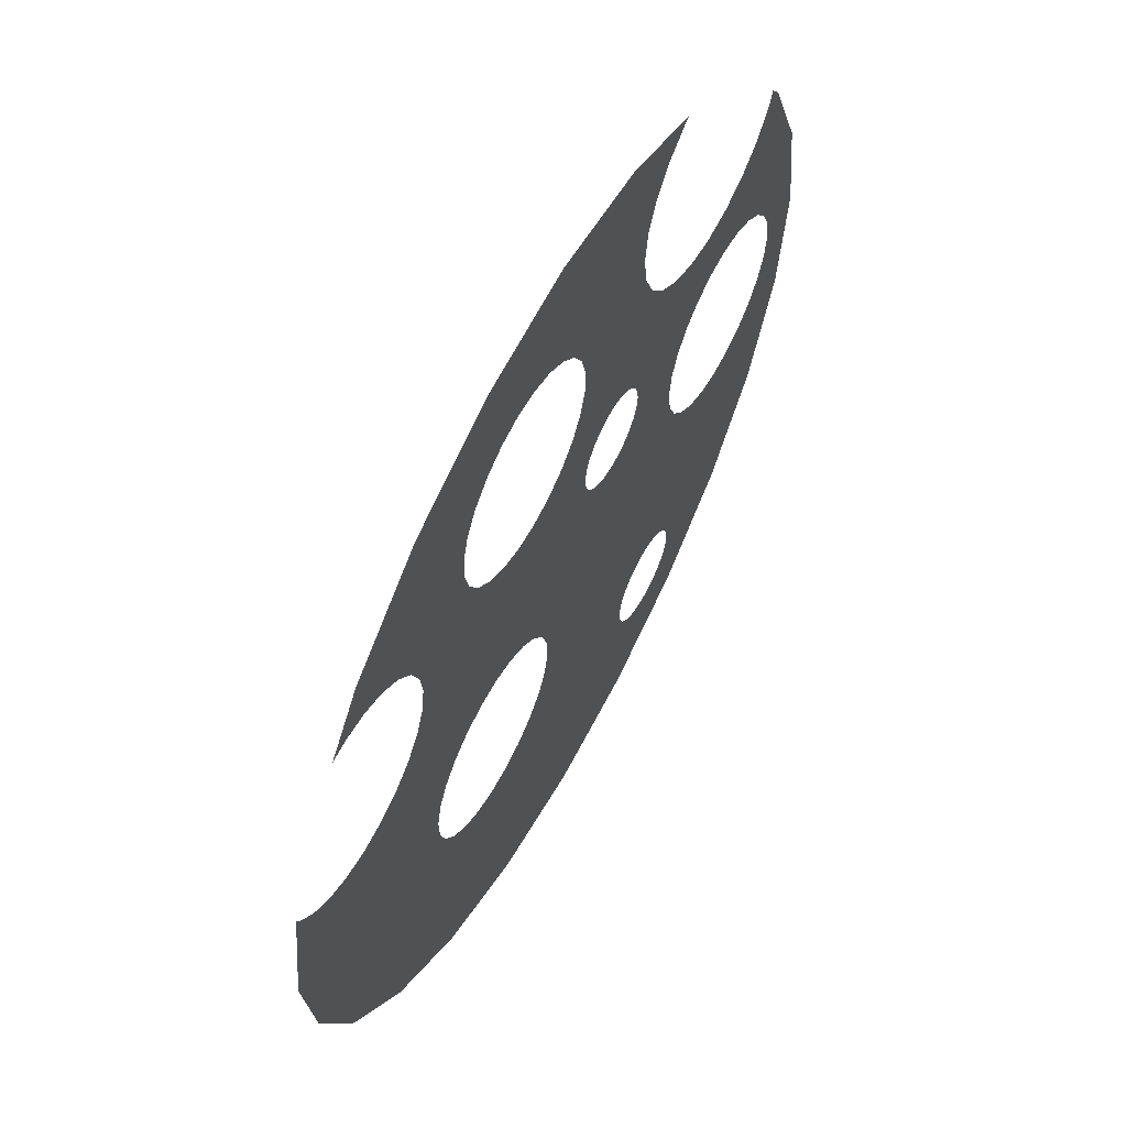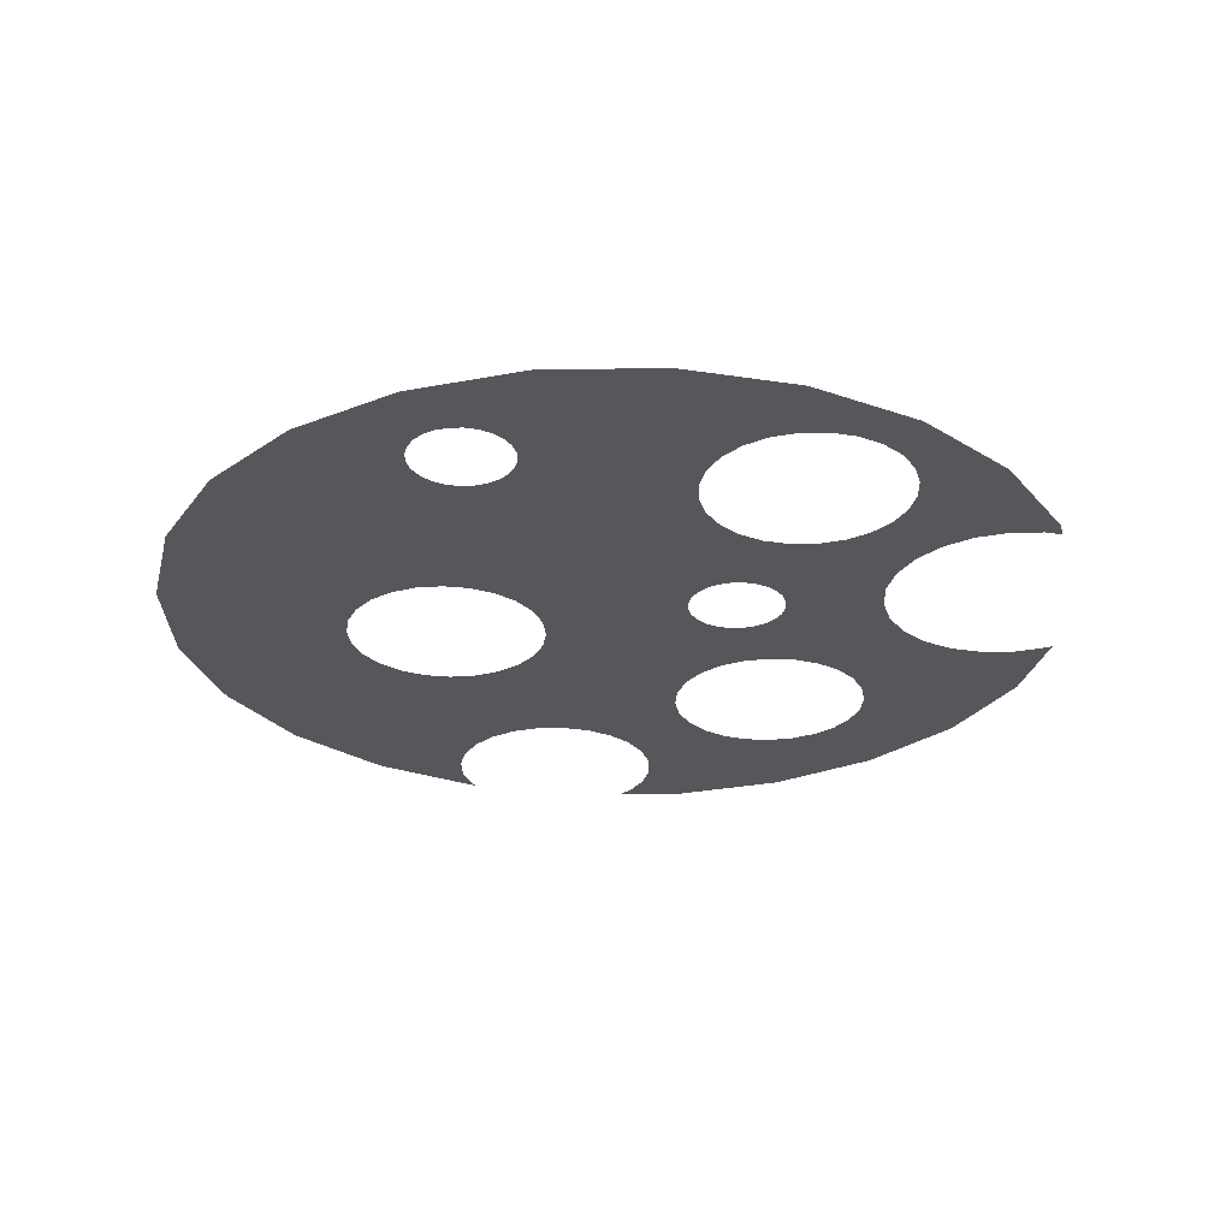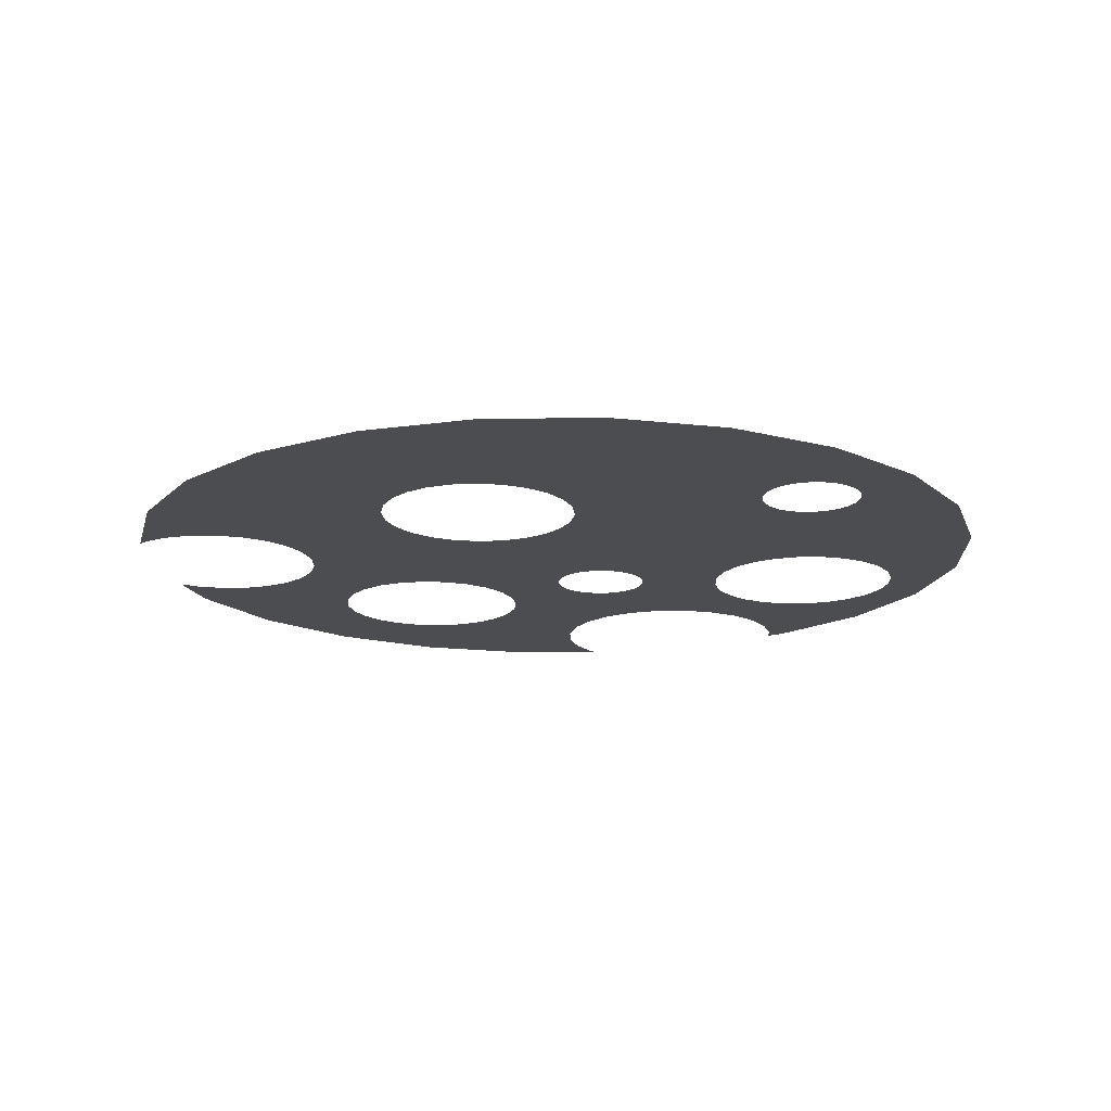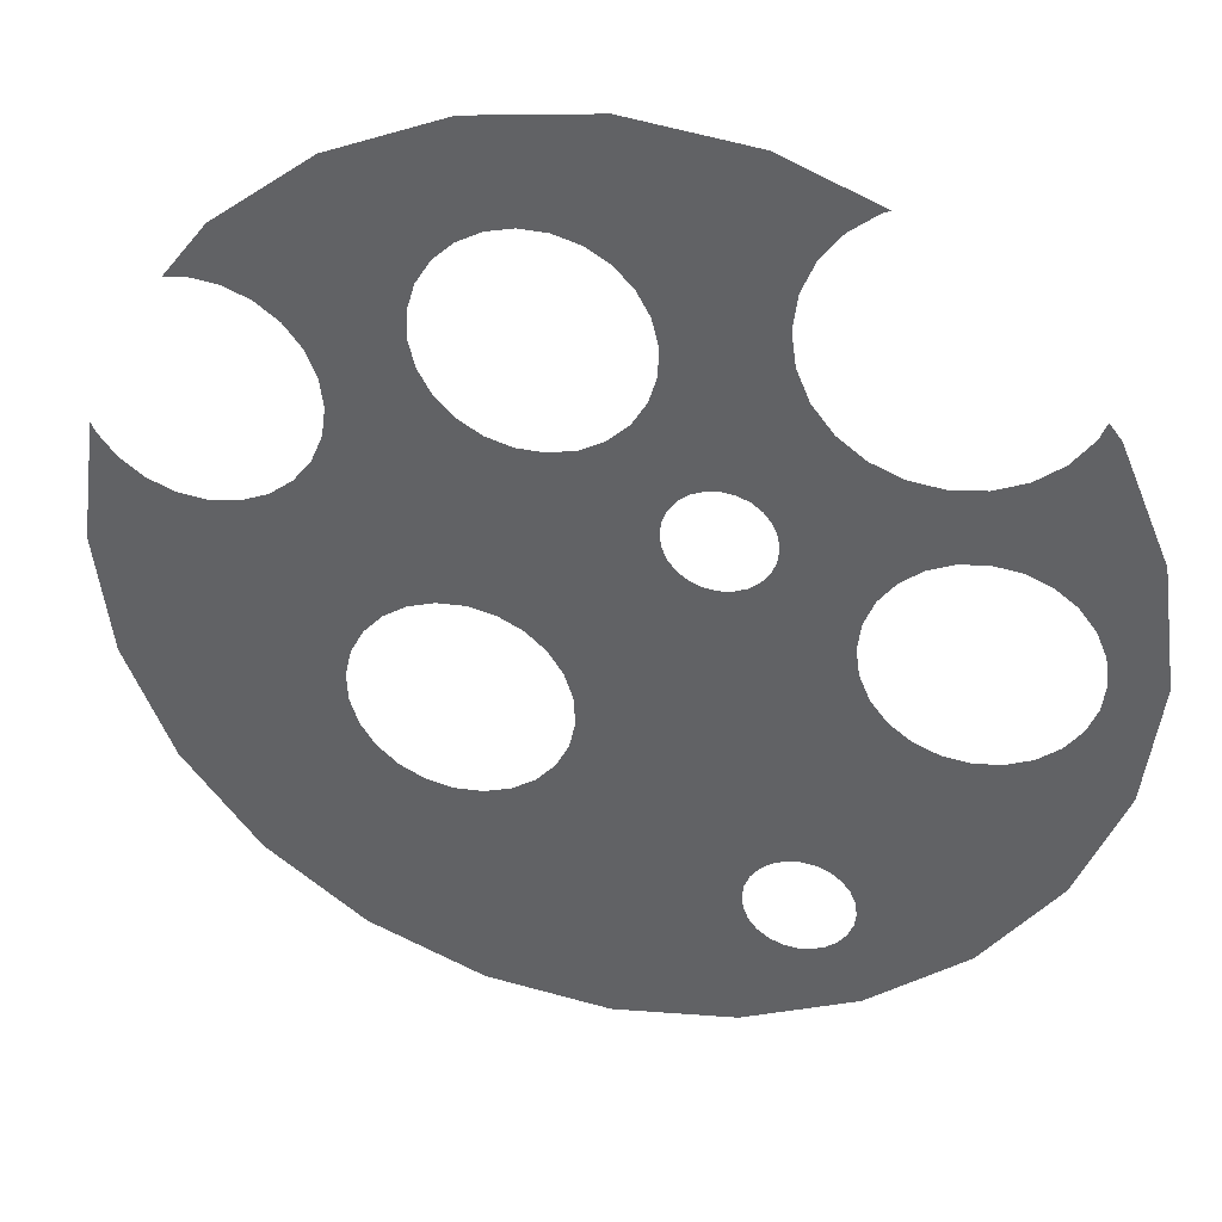
<metadata>
{"format":"obj","ext":"obj","renderer":"f3d","projection":"perspective","resolution":1024,"background":"white","views":[{"elev":61.1,"azim":118.5,"up":"+Z"},{"elev":-27.4,"azim":-126.0,"up":"+Y"},{"elev":-16.2,"azim":158.9,"up":"+Y"},{"elev":37.3,"azim":-166.9,"up":"+Z"}]}
</metadata>
<code>
o #ID527
v 0.219 -0.1651 0.39
v 0.2372 -0.1651 0.3777
v 0.2143 -0.1651 0.3864
v 0.2393 -0.1651 0.3768
v 0.2349 -0.1651 0.378
v 0.2326 -0.1651 0.3777
v 0.2305 -0.1651 0.3768
v 0.2088 -0.1651 0.3841
v 0.2286 -0.1651 0.3754
v 0.2272 -0.1651 0.3736
v 0.2264 -0.1651 0.3714
v 0.2028 -0.1651 0.3834
v 0.2261 -0.1651 0.3692
v 0.1969 -0.1651 0.3841
v 0.2264 -0.1651 0.3669
v 0.1914 -0.1651 0.3864
v 0.2272 -0.1651 0.3647
v 0.2824 -0.1651 0.3494
v 0.2434 -0.1651 0.3714
v 0.2425 -0.1651 0.3736
v 0.2779 -0.1651 0.3508
v 0.2437 -0.1651 0.3692
v 0.2731 -0.1651 0.351
v 0.2434 -0.1651 0.3669
v 0.2685 -0.1651 0.35
v 0.2425 -0.1651 0.3647
v 0.2642 -0.1651 0.3478
v 0.2411 -0.1651 0.3629
v 0.2393 -0.1651 0.3615
v 0.2607 -0.1651 0.3446
v 0.2372 -0.1651 0.3606
v 0.2349 -0.1651 0.3603
v 0.2326 -0.1651 0.3606
v 0.2581 -0.1651 0.3406
v 0.2305 -0.1651 0.3615
v 0.2452 -0.1651 0.4055
v 0.2143 -0.1651 0.4259
v 0.2475 -0.1651 0.4096
v 0.219 -0.1651 0.4223
v 0.2226 -0.1651 0.4176
v 0.2441 -0.1651 0.4008
v 0.2249 -0.1651 0.4121
v 0.2257 -0.1651 0.4062
v 0.2442 -0.1651 0.3961
v 0.2456 -0.1651 0.3915
v 0.2249 -0.1651 0.4003
v 0.248 -0.1651 0.3874
v 0.2515 -0.1651 0.3842
v 0.2226 -0.1651 0.3948
v 0.3302 -0.1651 0.3327
v 0.2864 -0.1651 0.3468
v 0.322 -0.1651 0.3129
v 0.2411 -0.1651 0.3754
v 0.2896 -0.1651 0.3432
v 0.2918 -0.1651 0.339
v 0.2928 -0.1651 0.3344
v 0.2926 -0.1651 0.3296
v 0.3089 -0.1651 0.2959
v 0.2912 -0.1651 0.3251
v 0.2886 -0.1651 0.3211
v 0.2851 -0.1651 0.3179
v 0.2808 -0.1651 0.3157
v 0.2762 -0.1651 0.3147
v 0.2919 -0.1651 0.2828
v 0.2714 -0.1651 0.3149
v 0.2669 -0.1651 0.3163
v 0.2117 -0.1651 0.3441
v 0.2088 -0.1651 0.3403
v 0.205 -0.1651 0.3374
v 0.2006 -0.1651 0.3356
v 0.1959 -0.1651 0.335
v 0.2721 -0.1651 0.2746
v 0.1912 -0.1651 0.3356
v 0.1868 -0.1651 0.3374
v 0.2252 -0.1651 0.3091
v 0.2271 -0.1651 0.3076
v 0.2286 -0.1651 0.3058
v 0.2295 -0.1651 0.3036
v 0.2298 -0.1651 0.3012
v 0.2295 -0.1651 0.2988
v 0.2509 -0.1651 0.2718
v 0.2286 -0.1651 0.2966
v 0.2271 -0.1651 0.2947
v 0.2252 -0.1651 0.2933
v 0.223 -0.1651 0.2924
v 0.2207 -0.1651 0.2921
v 0.2183 -0.1651 0.2924
v 0.2161 -0.1651 0.2933
v 0.1831 -0.1651 0.3948
v 0.1798 -0.1651 0.395
v 0.1819 -0.1651 0.3978
v 0.1867 -0.1651 0.39
v 0.1715 -0.1651 0.3752
v 0.2006 -0.1651 0.3709
v 0.2286 -0.1651 0.3629
v 0.205 -0.1651 0.369
v 0.1959 -0.1651 0.3715
v 0.1912 -0.1651 0.3709
v 0.1868 -0.1651 0.369
v 0.183 -0.1651 0.3661
v 0.1687 -0.1651 0.354
v 0.1801 -0.1651 0.3624
v 0.1783 -0.1651 0.358
v 0.1776 -0.1651 0.3532
v 0.1783 -0.1651 0.3485
v 0.1801 -0.1651 0.3441
v 0.1715 -0.1651 0.3327
v 0.183 -0.1651 0.3403
v 0.223 -0.1651 0.31
v 0.2207 -0.1651 0.3103
v 0.2183 -0.1651 0.31
v 0.2161 -0.1651 0.3091
v 0.2142 -0.1651 0.3076
v 0.1798 -0.1651 0.3129
v 0.2128 -0.1651 0.3058
v 0.2119 -0.1651 0.3036
v 0.2115 -0.1651 0.3012
v 0.2119 -0.1651 0.2988
v 0.2128 -0.1651 0.2966
v 0.2142 -0.1651 0.2947
v 0.2296 -0.1651 0.2746
v 0.1928 -0.1651 0.2959
v 0.2098 -0.1651 0.2828
v 0.2567 -0.1651 0.3361
v 0.2088 -0.1651 0.3661
v 0.2117 -0.1651 0.3624
v 0.2135 -0.1651 0.358
v 0.2565 -0.1651 0.3313
v 0.2141 -0.1651 0.3532
v 0.2575 -0.1651 0.3267
v 0.2135 -0.1651 0.3485
v 0.2597 -0.1651 0.3224
v 0.2629 -0.1651 0.3189
v 0.3302 -0.1651 0.3752
v 0.3294 -0.1651 0.3738
v 0.3301 -0.1651 0.3755
v 0.333 -0.1651 0.354
v 0.3263 -0.1651 0.3698
v 0.3223 -0.1651 0.3668
v 0.3177 -0.1651 0.3648
v 0.3127 -0.1651 0.3642
v 0.3077 -0.1651 0.3648
v 0.303 -0.1651 0.3668
v 0.2696 -0.1651 0.3822
v 0.2651 -0.1651 0.3809
v 0.2603 -0.1651 0.3808
v 0.2557 -0.1651 0.3819
v 0.299 -0.1651 0.3972
v 0.273 -0.1651 0.4136
v 0.303 -0.1651 0.4002
v 0.2764 -0.1651 0.4104
v 0.2789 -0.1651 0.4063
v 0.2959 -0.1651 0.3932
v 0.2803 -0.1651 0.4017
v 0.294 -0.1651 0.3885
v 0.2804 -0.1651 0.397
v 0.2793 -0.1651 0.3923
v 0.2934 -0.1651 0.3835
v 0.277 -0.1651 0.3881
v 0.294 -0.1651 0.3785
v 0.2959 -0.1651 0.3738
v 0.2737 -0.1651 0.3847
v 0.299 -0.1651 0.3698
v 0.3089 -0.1651 0.412
v 0.2721 -0.1651 0.4333
v 0.2919 -0.1651 0.4251
v 0.3164 -0.1651 0.4023
v 0.2509 -0.1651 0.4361
v 0.3127 -0.1651 0.4028
v 0.3077 -0.1651 0.4022
v 0.2296 -0.1651 0.4333
v 0.2688 -0.1651 0.4159
v 0.2642 -0.1651 0.417
v 0.2594 -0.1651 0.4169
v 0.2548 -0.1651 0.4156
v 0.2131 -0.1651 0.4264
v 0.2508 -0.1651 0.4131
v 0.2475 -0.1651 0.4096
v 0.2508 -0.1651 0.4131
v 0.2143 -0.1651 0.4259
v 0.2131 -0.1651 0.4264
v 0.2548 -0.1651 0.4156
v 0.2296 -0.1651 0.4333
v 0.2594 -0.1651 0.4169
v 0.2642 -0.1651 0.417
v 0.2688 -0.1651 0.4159
v 0.273 -0.1651 0.4136
v 0.303 -0.1651 0.4002
v 0.3077 -0.1651 0.4022
v 0.2509 -0.1651 0.4361
v 0.3127 -0.1651 0.4028
v 0.3164 -0.1651 0.4023
v 0.2721 -0.1651 0.4333
v 0.3089 -0.1651 0.412
v 0.2919 -0.1651 0.4251
v 0.303 -0.1651 0.3668
v 0.299 -0.1651 0.3698
v 0.2696 -0.1651 0.3822
v 0.2737 -0.1651 0.3847
v 0.2959 -0.1651 0.3738
v 0.277 -0.1651 0.3881
v 0.294 -0.1651 0.3785
v 0.2934 -0.1651 0.3835
v 0.2793 -0.1651 0.3923
v 0.294 -0.1651 0.3885
v 0.2804 -0.1651 0.397
v 0.2803 -0.1651 0.4017
v 0.2959 -0.1651 0.3932
v 0.2789 -0.1651 0.4063
v 0.299 -0.1651 0.3972
v 0.2764 -0.1651 0.4104
v 0.2515 -0.1651 0.3842
v 0.3302 -0.1651 0.3327
v 0.2557 -0.1651 0.3819
v 0.2603 -0.1651 0.3808
v 0.2651 -0.1651 0.3809
v 0.3077 -0.1651 0.3648
v 0.3127 -0.1651 0.3642
v 0.333 -0.1651 0.354
v 0.3177 -0.1651 0.3648
v 0.3223 -0.1651 0.3668
v 0.3263 -0.1651 0.3698
v 0.3294 -0.1651 0.3738
v 0.3302 -0.1651 0.3752
v 0.3301 -0.1651 0.3755
v 0.2669 -0.1651 0.3163
v 0.2629 -0.1651 0.3189
v 0.2117 -0.1651 0.3441
v 0.2135 -0.1651 0.3485
v 0.2597 -0.1651 0.3224
v 0.2575 -0.1651 0.3267
v 0.2141 -0.1651 0.3532
v 0.2565 -0.1651 0.3313
v 0.2135 -0.1651 0.358
v 0.2567 -0.1651 0.3361
v 0.2117 -0.1651 0.3624
v 0.2088 -0.1651 0.3661
v 0.205 -0.1651 0.369
v 0.2581 -0.1651 0.3406
v 0.2098 -0.1651 0.2828
v 0.2296 -0.1651 0.2746
v 0.1928 -0.1651 0.2959
v 0.1798 -0.1651 0.3129
v 0.2509 -0.1651 0.2718
v 0.2161 -0.1651 0.2933
v 0.2142 -0.1651 0.2947
v 0.2128 -0.1651 0.2966
v 0.2119 -0.1651 0.2988
v 0.2115 -0.1651 0.3012
v 0.2119 -0.1651 0.3036
v 0.2128 -0.1651 0.3058
v 0.2142 -0.1651 0.3076
v 0.1715 -0.1651 0.3327
v 0.2161 -0.1651 0.3091
v 0.2183 -0.1651 0.31
v 0.2207 -0.1651 0.3103
v 0.223 -0.1651 0.31
v 0.2252 -0.1651 0.3091
v 0.1868 -0.1651 0.3374
v 0.183 -0.1651 0.3403
v 0.1801 -0.1651 0.3441
v 0.1687 -0.1651 0.354
v 0.1783 -0.1651 0.3485
v 0.1776 -0.1651 0.3532
v 0.1783 -0.1651 0.358
v 0.1801 -0.1651 0.3624
v 0.183 -0.1651 0.3661
v 0.1715 -0.1651 0.3752
v 0.1868 -0.1651 0.369
v 0.1912 -0.1651 0.3709
v 0.1959 -0.1651 0.3715
v 0.2006 -0.1651 0.3709
v 0.2305 -0.1651 0.3615
v 0.2286 -0.1651 0.3629
v 0.2272 -0.1651 0.3647
v 0.1914 -0.1651 0.3864
v 0.1867 -0.1651 0.39
v 0.1798 -0.1651 0.395
v 0.1831 -0.1651 0.3948
v 0.1819 -0.1651 0.3978
v 0.2183 -0.1651 0.2924
v 0.2207 -0.1651 0.2921
v 0.223 -0.1651 0.2924
v 0.2252 -0.1651 0.2933
v 0.2271 -0.1651 0.2947
v 0.2286 -0.1651 0.2966
v 0.2295 -0.1651 0.2988
v 0.2721 -0.1651 0.2746
v 0.2298 -0.1651 0.3012
v 0.2295 -0.1651 0.3036
v 0.2286 -0.1651 0.3058
v 0.2271 -0.1651 0.3076
v 0.1912 -0.1651 0.3356
v 0.1959 -0.1651 0.335
v 0.2919 -0.1651 0.2828
v 0.2006 -0.1651 0.3356
v 0.205 -0.1651 0.3374
v 0.2088 -0.1651 0.3403
v 0.2714 -0.1651 0.3149
v 0.2762 -0.1651 0.3147
v 0.3089 -0.1651 0.2959
v 0.2808 -0.1651 0.3157
v 0.2851 -0.1651 0.3179
v 0.2886 -0.1651 0.3211
v 0.2912 -0.1651 0.3251
v 0.2926 -0.1651 0.3296
v 0.322 -0.1651 0.3129
v 0.2928 -0.1651 0.3344
v 0.2918 -0.1651 0.339
v 0.2896 -0.1651 0.3432
v 0.2864 -0.1651 0.3468
v 0.2425 -0.1651 0.3736
v 0.2824 -0.1651 0.3494
v 0.2411 -0.1651 0.3754
v 0.2393 -0.1651 0.3768
v 0.219 -0.1651 0.39
v 0.2226 -0.1651 0.3948
v 0.2249 -0.1651 0.4003
v 0.248 -0.1651 0.3874
v 0.2456 -0.1651 0.3915
v 0.2257 -0.1651 0.4062
v 0.2442 -0.1651 0.3961
v 0.2441 -0.1651 0.4008
v 0.2249 -0.1651 0.4121
v 0.2226 -0.1651 0.4176
v 0.2452 -0.1651 0.4055
v 0.219 -0.1651 0.4223
v 0.2326 -0.1651 0.3606
v 0.2607 -0.1651 0.3446
v 0.2349 -0.1651 0.3603
v 0.2372 -0.1651 0.3606
v 0.2393 -0.1651 0.3615
v 0.2642 -0.1651 0.3478
v 0.2411 -0.1651 0.3629
v 0.2425 -0.1651 0.3647
v 0.2685 -0.1651 0.35
v 0.2434 -0.1651 0.3669
v 0.2731 -0.1651 0.351
v 0.2437 -0.1651 0.3692
v 0.2779 -0.1651 0.3508
v 0.2434 -0.1651 0.3714
v 0.2264 -0.1651 0.3669
v 0.1969 -0.1651 0.3841
v 0.2261 -0.1651 0.3692
v 0.2028 -0.1651 0.3834
v 0.2264 -0.1651 0.3714
v 0.2088 -0.1651 0.3841
v 0.2272 -0.1651 0.3736
v 0.2286 -0.1651 0.3754
v 0.2305 -0.1651 0.3768
v 0.2143 -0.1651 0.3864
v 0.2326 -0.1651 0.3777
v 0.2349 -0.1651 0.378
v 0.2372 -0.1651 0.3777
f 1 2 3
f 2 1 4
f 3 2 5
f 3 5 6
f 3 6 7
f 3 7 8
f 8 7 9
f 8 9 10
f 8 10 11
f 8 11 12
f 12 11 13
f 12 13 14
f 14 13 15
f 14 15 16
f 16 15 17
f 18 19 20
f 19 18 21
f 19 21 22
f 22 21 23
f 22 23 24
f 24 23 25
f 24 25 26
f 26 25 27
f 26 27 28
f 28 27 29
f 29 27 30
f 29 30 31
f 31 30 32
f 32 30 33
f 33 30 34
f 33 34 35
f 36 37 38
f 37 36 39
f 39 36 40
f 40 36 41
f 40 41 42
f 42 41 43
f 43 41 44
f 43 44 45
f 43 45 46
f 46 45 47
f 46 47 48
f 46 48 49
f 49 48 50
f 49 50 51
f 51 50 52
f 49 51 18
f 49 18 1
f 1 18 4
f 4 18 53
f 53 18 20
f 51 52 54
f 54 52 55
f 55 52 56
f 56 52 57
f 57 52 58
f 57 58 59
f 59 58 60
f 60 58 61
f 61 58 62
f 62 58 63
f 63 58 64
f 63 64 65
f 65 64 66
f 66 64 67
f 67 64 68
f 68 64 69
f 69 64 70
f 70 64 71
f 71 64 72
f 71 72 73
f 73 72 74
f 74 72 75
f 75 72 76
f 76 72 77
f 77 72 78
f 78 72 79
f 79 72 80
f 80 72 81
f 80 81 82
f 82 81 83
f 83 81 84
f 84 81 85
f 85 81 86
f 86 81 87
f 87 81 88
f 89 90 91
f 90 89 92
f 90 92 93
f 93 92 16
f 93 16 94
f 94 16 17
f 94 17 95
f 94 95 35
f 94 35 96
f 96 35 34
f 93 94 97
f 93 97 98
f 93 98 99
f 93 99 100
f 93 100 101
f 101 100 102
f 101 102 103
f 101 103 104
f 101 104 105
f 101 105 106
f 101 106 107
f 107 106 108
f 107 108 74
f 107 74 75
f 107 75 109
f 107 109 110
f 107 110 111
f 107 111 112
f 107 112 113
f 107 113 114
f 114 113 115
f 114 115 116
f 114 116 117
f 114 117 118
f 114 118 119
f 114 119 120
f 114 120 88
f 114 88 81
f 114 81 121
f 114 121 122
f 122 121 123
f 124 96 34
f 96 124 125
f 125 124 126
f 126 124 127
f 127 124 128
f 127 128 129
f 129 128 130
f 129 130 131
f 131 130 132
f 131 132 133
f 131 133 67
f 67 133 66
f 134 135 136
f 135 134 137
f 135 137 138
f 138 137 139
f 139 137 140
f 140 137 141
f 141 137 50
f 141 50 142
f 142 50 143
f 143 50 144
f 144 50 145
f 145 50 146
f 146 50 147
f 147 50 48
f 148 149 150
f 149 148 151
f 151 148 152
f 152 148 153
f 152 153 154
f 154 153 155
f 154 155 156
f 156 155 157
f 157 155 158
f 157 158 159
f 159 158 160
f 159 160 161
f 159 161 162
f 162 161 163
f 162 163 144
f 144 163 143
f 164 165 166
f 165 164 167
f 165 167 168
f 168 167 169
f 168 169 170
f 168 170 171
f 171 170 172
f 172 170 150
f 172 150 149
f 171 172 173
f 171 173 174
f 171 174 175
f 171 175 176
f 176 175 177
f 176 177 37
f 37 177 38
f 178 179 180
f 180 179 181
f 179 182 181
f 181 182 183
f 182 184 183
f 184 185 183
f 185 186 183
f 187 188 186
f 188 189 186
f 186 189 183
f 183 189 190
f 189 191 190
f 191 192 190
f 190 192 193
f 192 194 193
f 195 193 194
f 196 197 198
f 198 197 199
f 197 200 199
f 199 200 201
f 200 202 201
f 202 203 201
f 201 203 204
f 203 205 204
f 204 205 206
f 206 205 207
f 205 208 207
f 207 208 209
f 208 210 209
f 209 210 211
f 211 210 187
f 188 187 210
f 212 213 214
f 214 213 215
f 215 213 216
f 216 213 198
f 198 213 196
f 196 213 217
f 217 213 218
f 213 219 218
f 218 219 220
f 220 219 221
f 221 219 222
f 222 219 223
f 219 224 223
f 225 223 224
f 226 227 228
f 228 227 229
f 227 230 229
f 230 231 229
f 229 231 232
f 231 233 232
f 232 233 234
f 233 235 234
f 234 235 236
f 236 235 237
f 237 235 238
f 239 238 235
f 240 241 242
f 242 241 243
f 241 244 243
f 244 245 243
f 245 246 243
f 246 247 243
f 247 248 243
f 248 249 243
f 249 250 243
f 250 251 243
f 251 252 243
f 243 252 253
f 252 254 253
f 254 255 253
f 255 256 253
f 256 257 253
f 257 258 253
f 258 259 253
f 259 260 253
f 260 261 253
f 253 261 262
f 261 263 262
f 263 264 262
f 264 265 262
f 265 266 262
f 266 267 262
f 262 267 268
f 267 269 268
f 269 270 268
f 270 271 268
f 271 272 268
f 239 273 238
f 238 273 272
f 273 274 272
f 274 275 272
f 275 276 272
f 272 276 268
f 276 277 268
f 268 277 278
f 277 279 278
f 280 278 279
f 245 244 281
f 281 244 282
f 282 244 283
f 283 244 284
f 284 244 285
f 285 244 286
f 286 244 287
f 244 288 287
f 287 288 289
f 289 288 290
f 290 288 291
f 291 288 292
f 292 288 258
f 258 288 259
f 259 288 293
f 293 288 294
f 288 295 294
f 294 295 296
f 296 295 297
f 297 295 298
f 298 295 228
f 228 295 226
f 226 295 299
f 299 295 300
f 295 301 300
f 300 301 302
f 302 301 303
f 303 301 304
f 304 301 305
f 305 301 306
f 301 307 306
f 306 307 308
f 308 307 309
f 309 307 310
f 310 307 311
f 312 313 314
f 314 313 315
f 315 313 316
f 316 313 317
f 313 311 317
f 307 213 311
f 311 213 317
f 213 212 317
f 317 212 318
f 212 319 318
f 319 320 318
f 318 320 321
f 320 322 321
f 322 323 321
f 321 323 324
f 324 323 325
f 323 326 325
f 325 326 327
f 327 326 180
f 178 180 326
f 273 239 328
f 239 329 328
f 328 329 330
f 330 329 331
f 331 329 332
f 329 333 332
f 332 333 334
f 334 333 335
f 333 336 335
f 335 336 337
f 336 338 337
f 337 338 339
f 338 340 339
f 339 340 341
f 340 313 341
f 312 341 313
f 275 342 276
f 276 342 343
f 342 344 343
f 343 344 345
f 344 346 345
f 345 346 347
f 346 348 347
f 348 349 347
f 349 350 347
f 347 350 351
f 350 352 351
f 352 353 351
f 353 354 351
f 315 316 354
f 351 354 316

</code>
